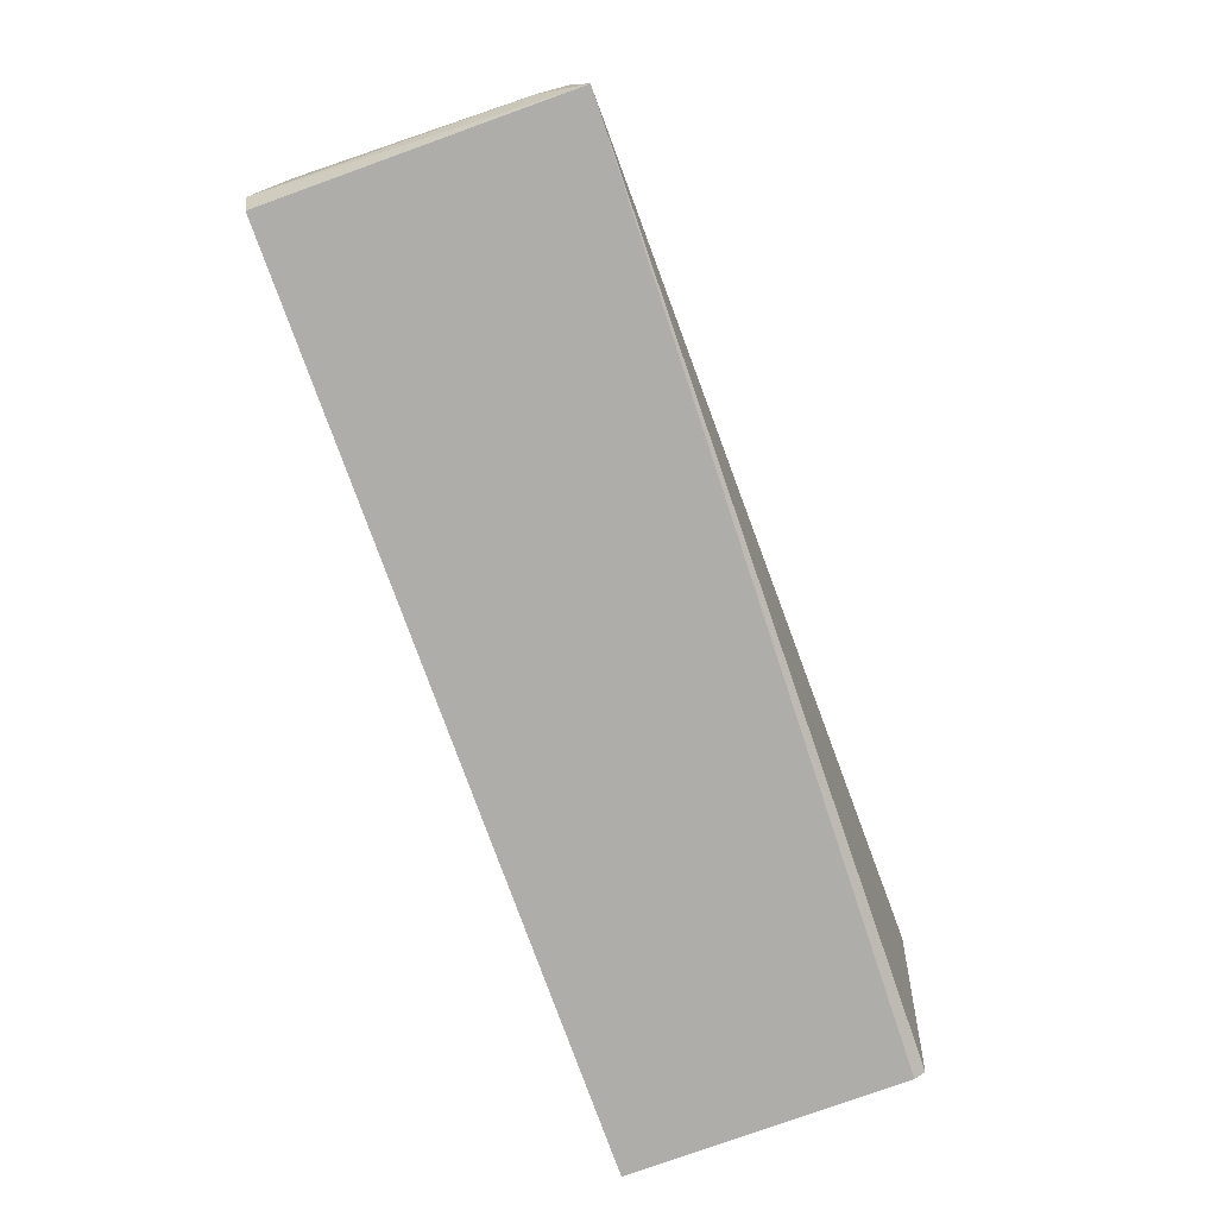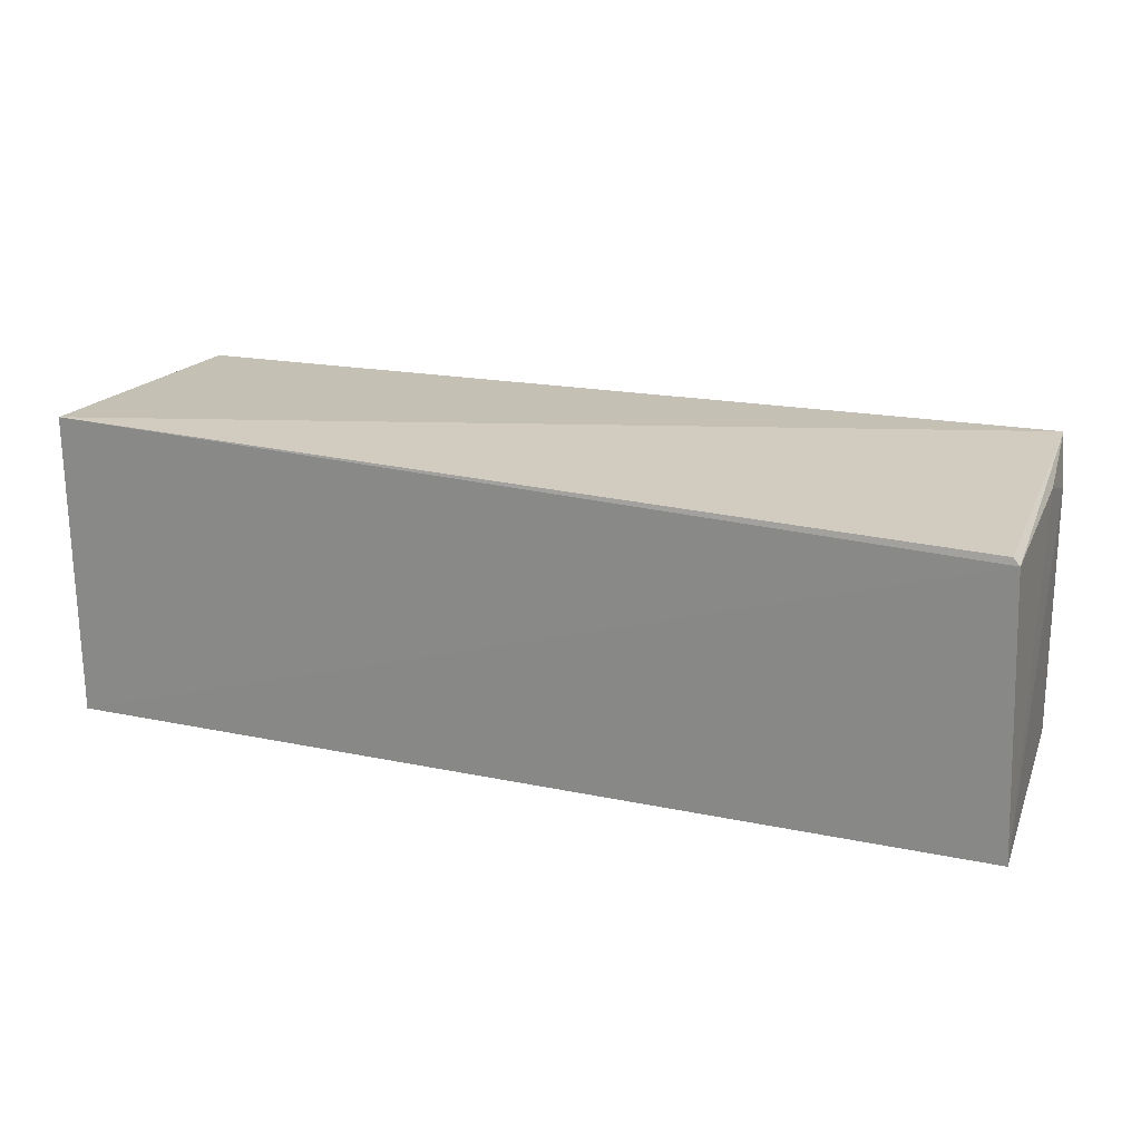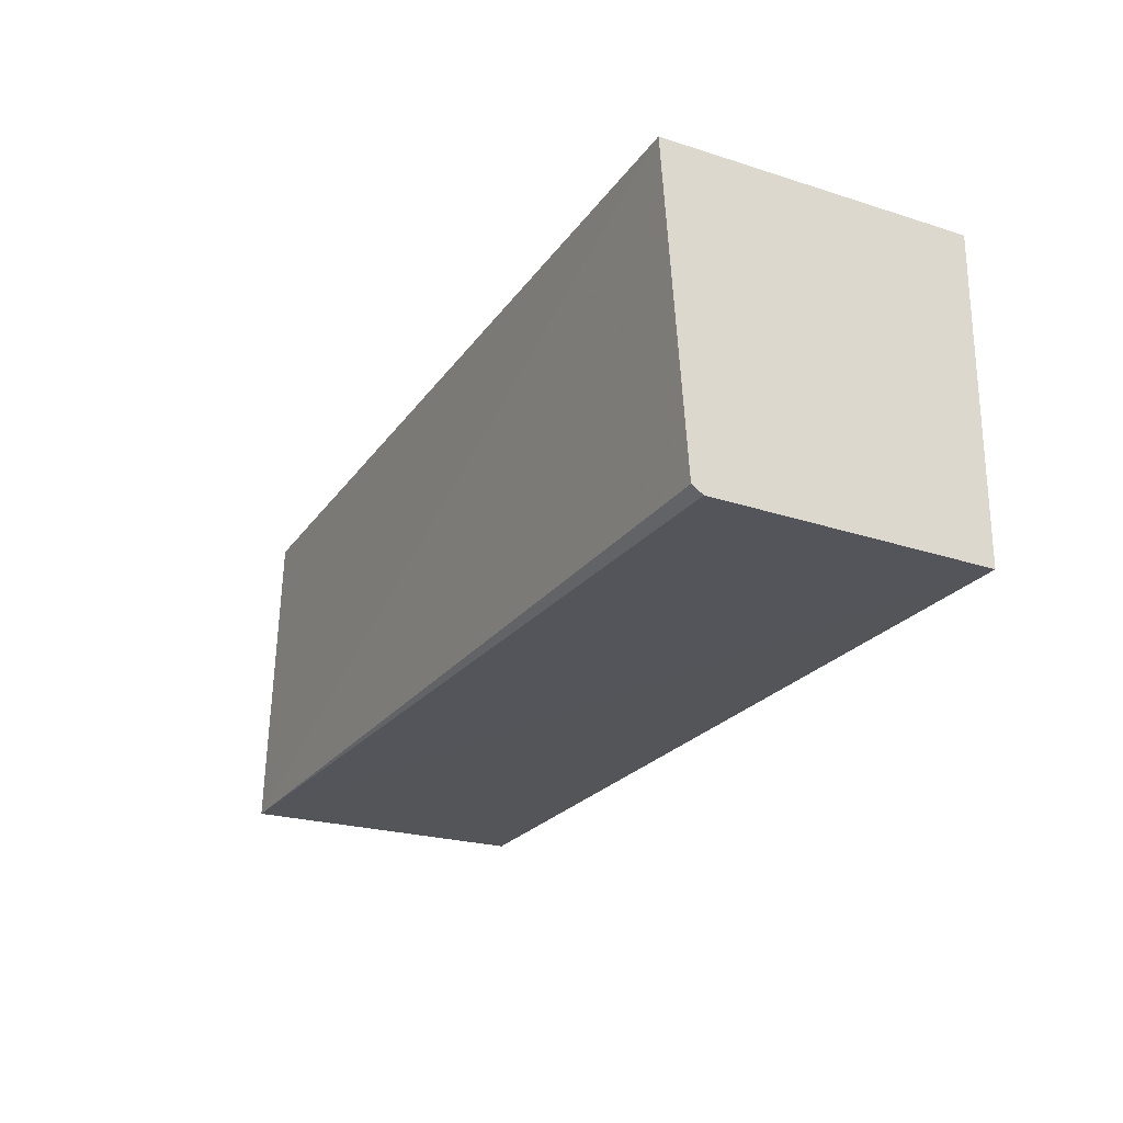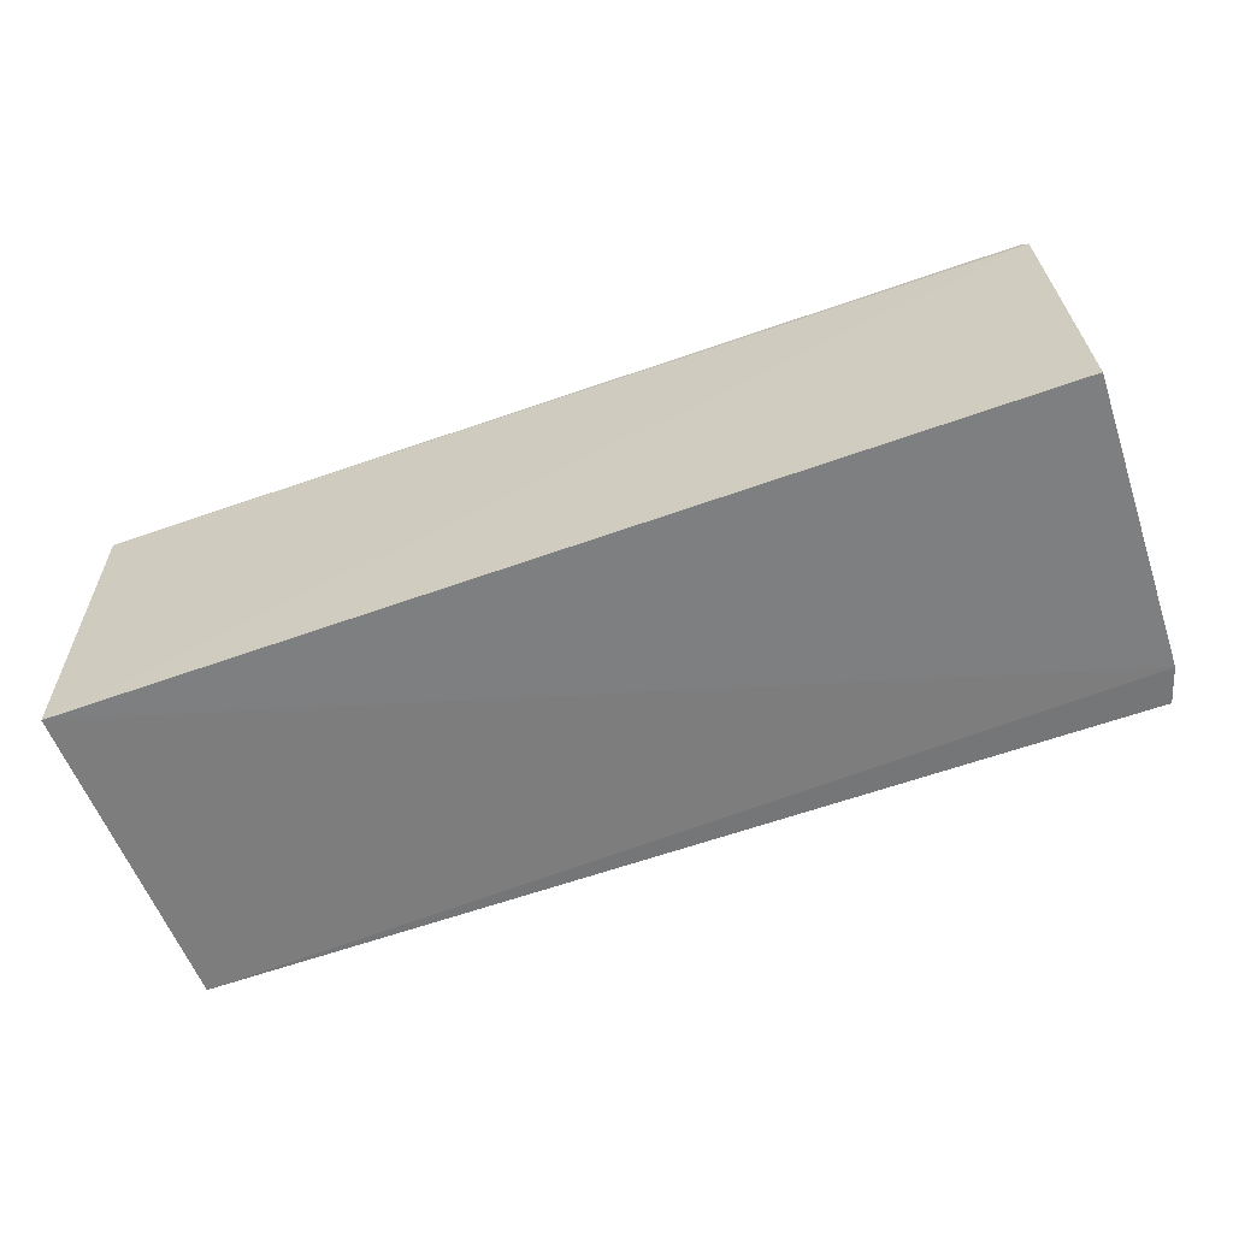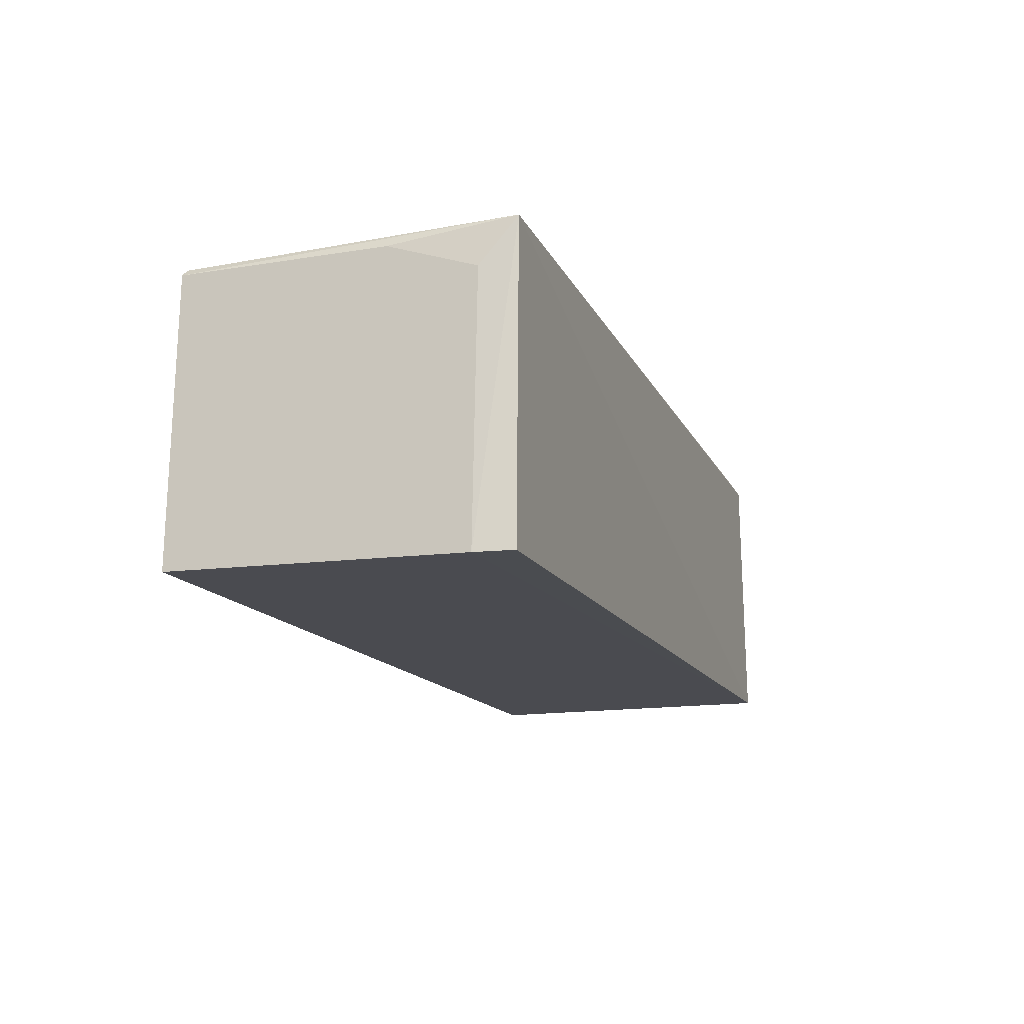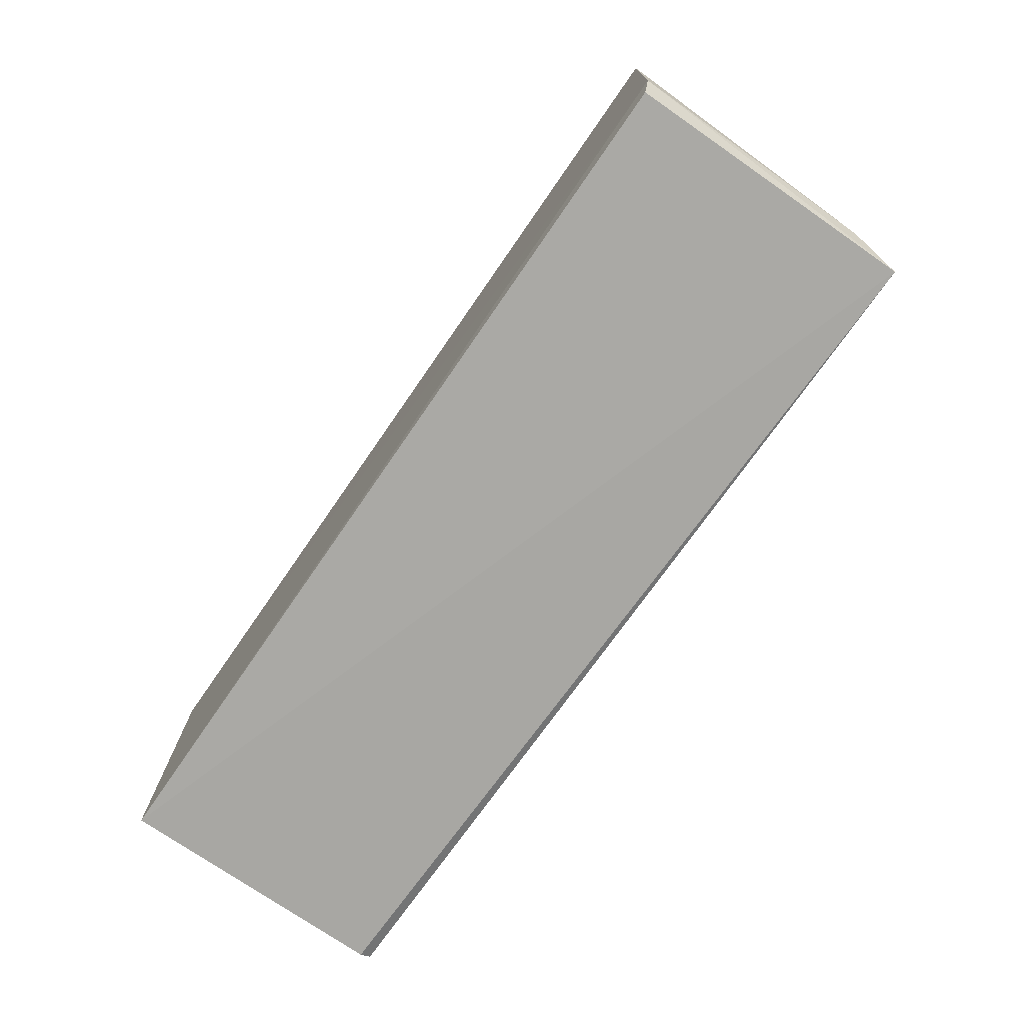
<metadata>
{"format":"obj","ext":"obj","renderer":"f3d","projection":"perspective","resolution":1024,"background":"white","views":[{"elev":-77.5,"azim":109.7,"up":"+Z"},{"elev":22.0,"azim":20.0,"up":"+Y"},{"elev":-24.1,"azim":-117.8,"up":"+Z"},{"elev":-59.2,"azim":20.5,"up":"+Y"},{"elev":-14.5,"azim":109.3,"up":"+Y"},{"elev":-75.2,"azim":55.3,"up":"+Z"}]}
</metadata>
<code>
v 0.1986 0.06494 0.07065
v 0.2011 0.005008 0.07035
v 0.1969 0.06845 0.001532
v 0.003084 0.06411 0.003074
v 0.003023 0.004922 0.07053
v 0.1969 0.004869 0.002053
v 0.00303 0.07104 0.07044
v 0.1986 0.05872 0.008904
v 0.003206 0.005035 0.002313
v 0.1992 0.004515 0.009672
v 0.1971 0.06643 0.07038
v 0.003084 0.06649 0.004583
v 0.1985 0.06515 0.02733
f 5 2 1
f 7 5 1
f 7 4 5
f 9 4 3
f 9 3 6
f 9 5 4
f 10 2 5
f 10 9 6
f 10 5 9
f 10 8 2
f 10 6 3
f 10 3 8
f 11 7 1
f 11 1 3
f 11 3 7
f 12 7 3
f 12 3 4
f 12 4 7
f 13 1 2
f 13 2 8
f 13 8 3
f 13 3 1

</code>
